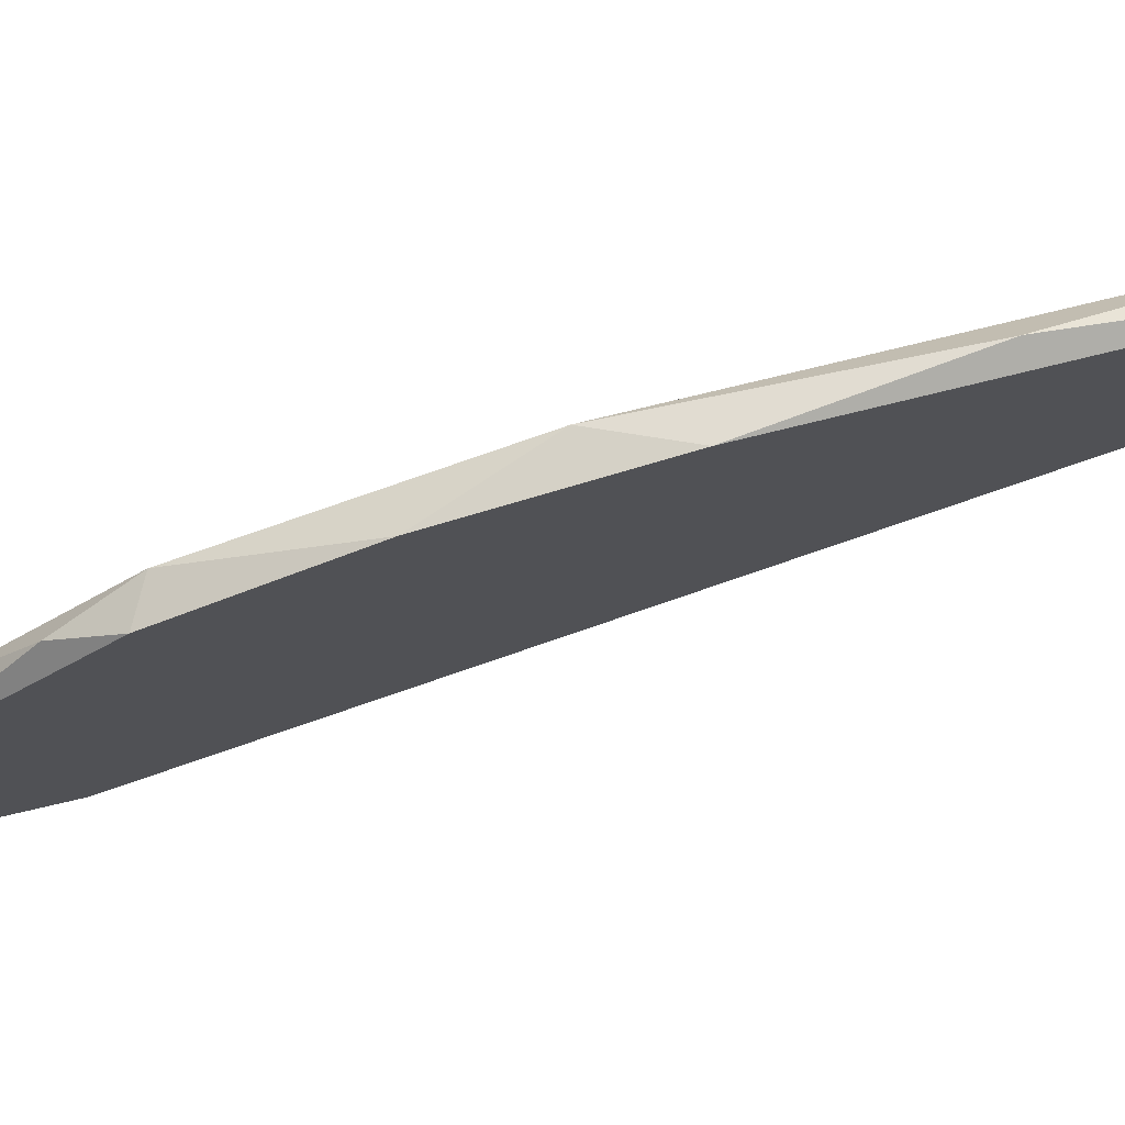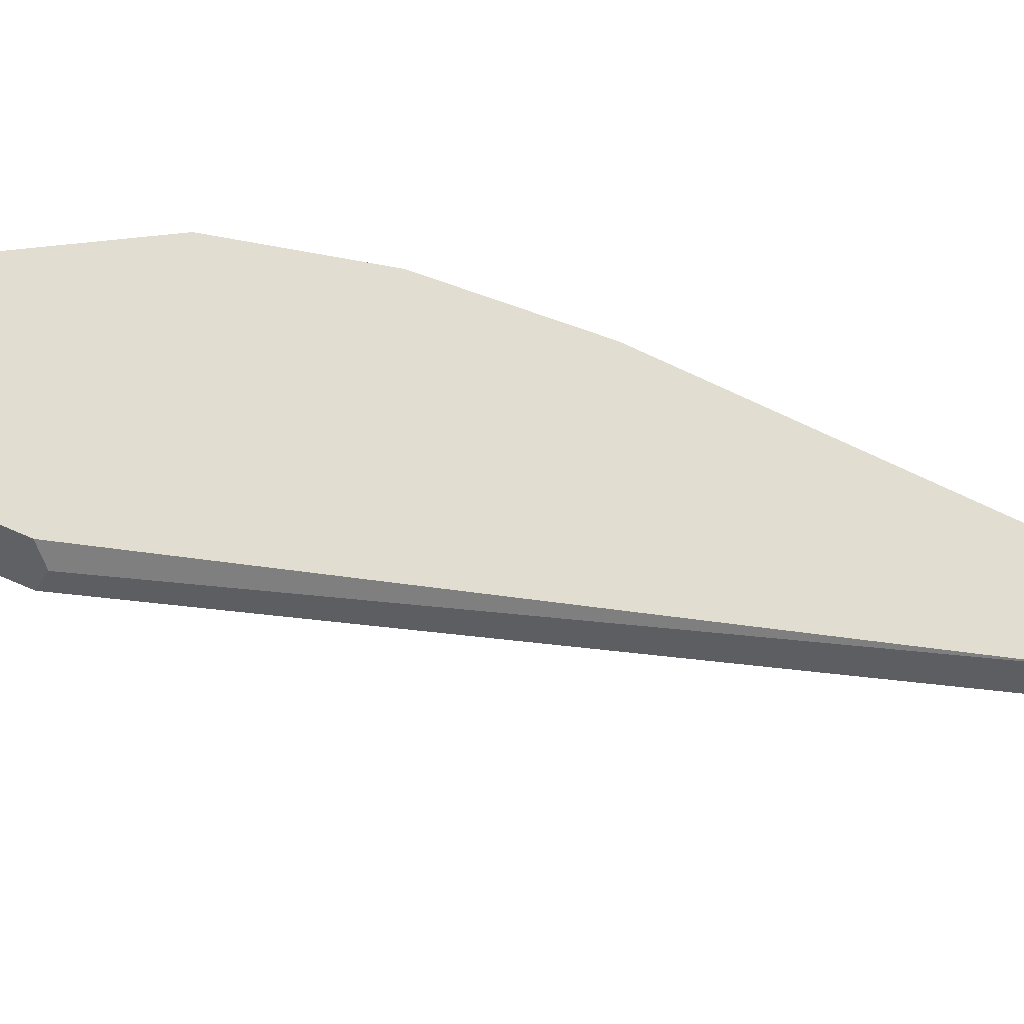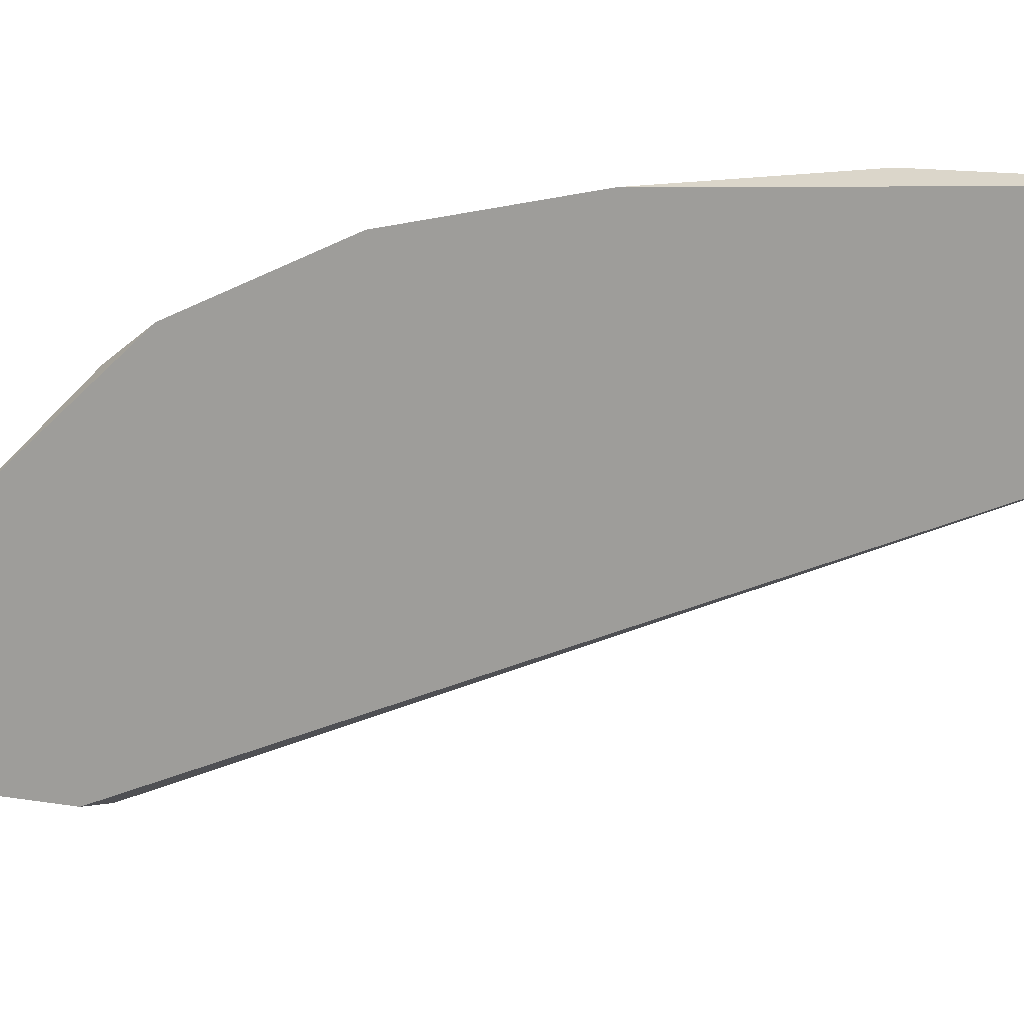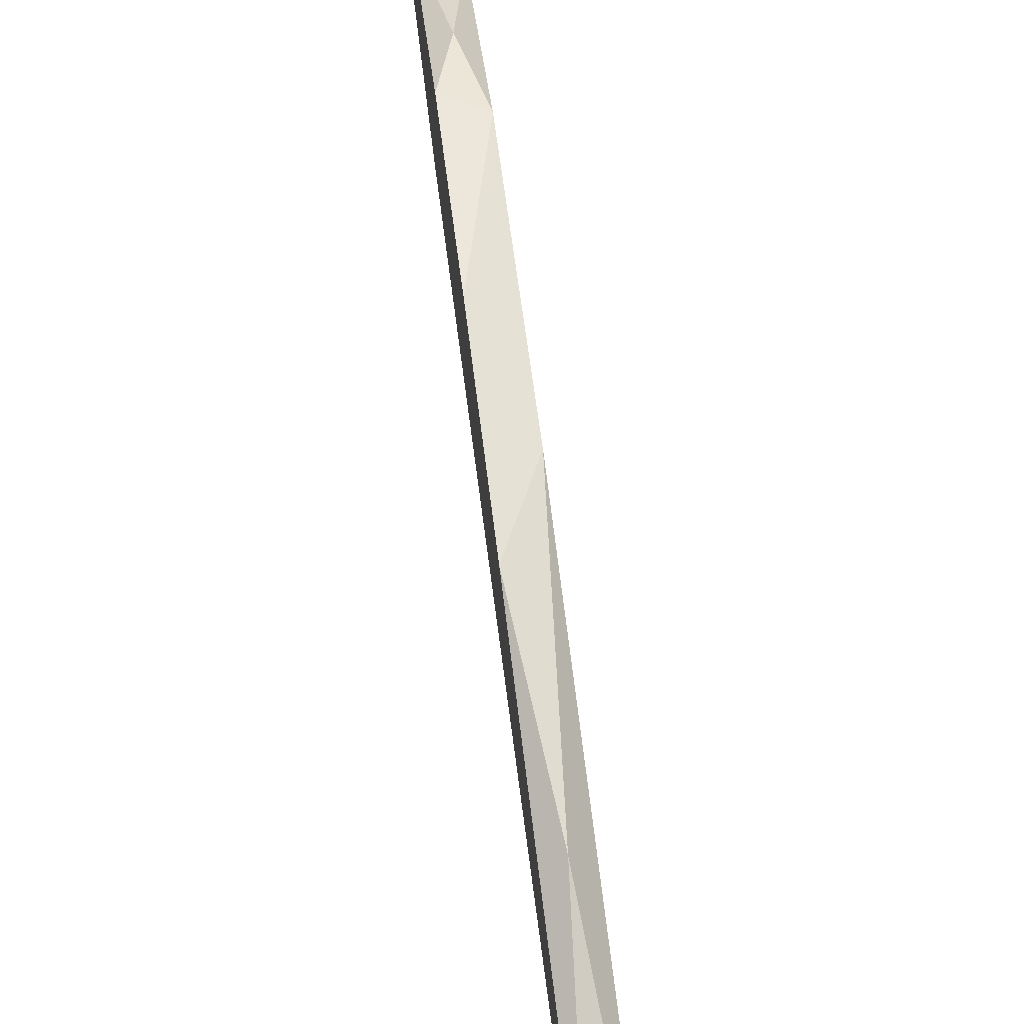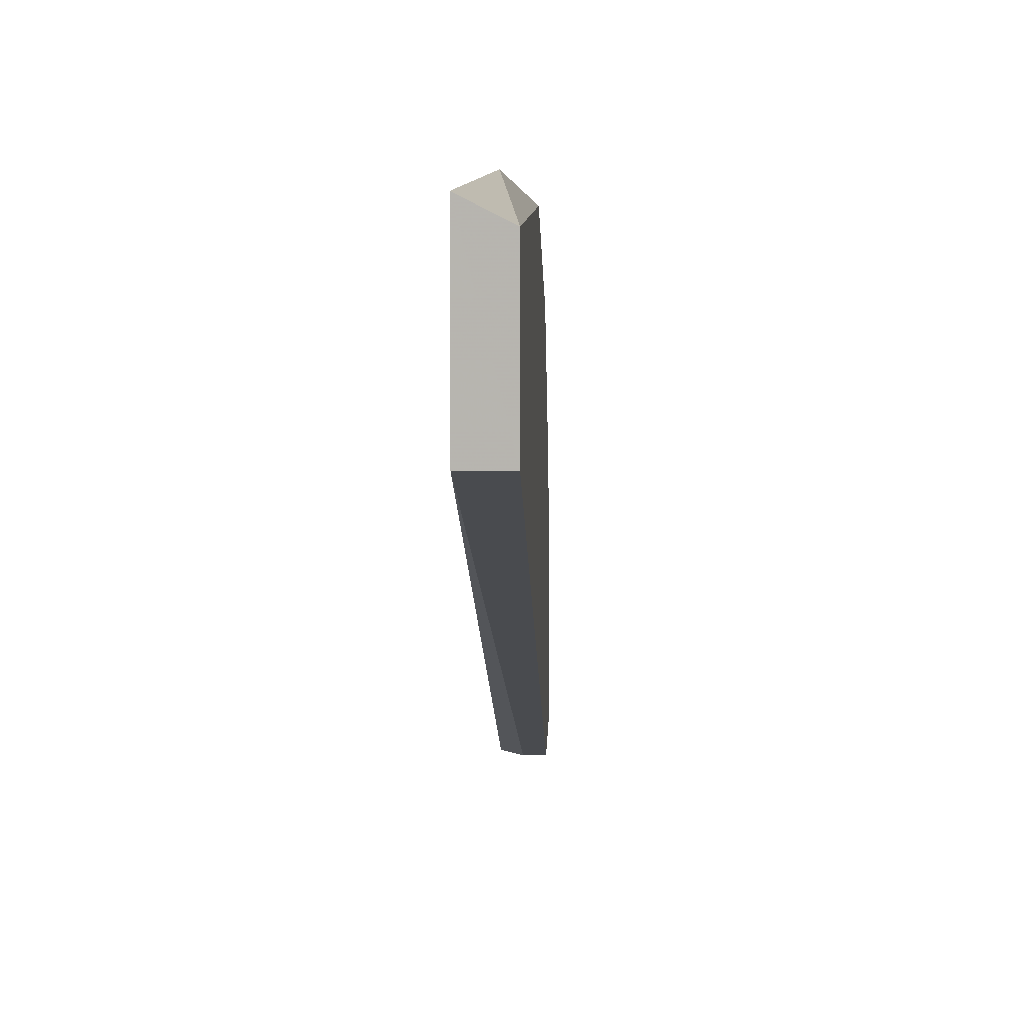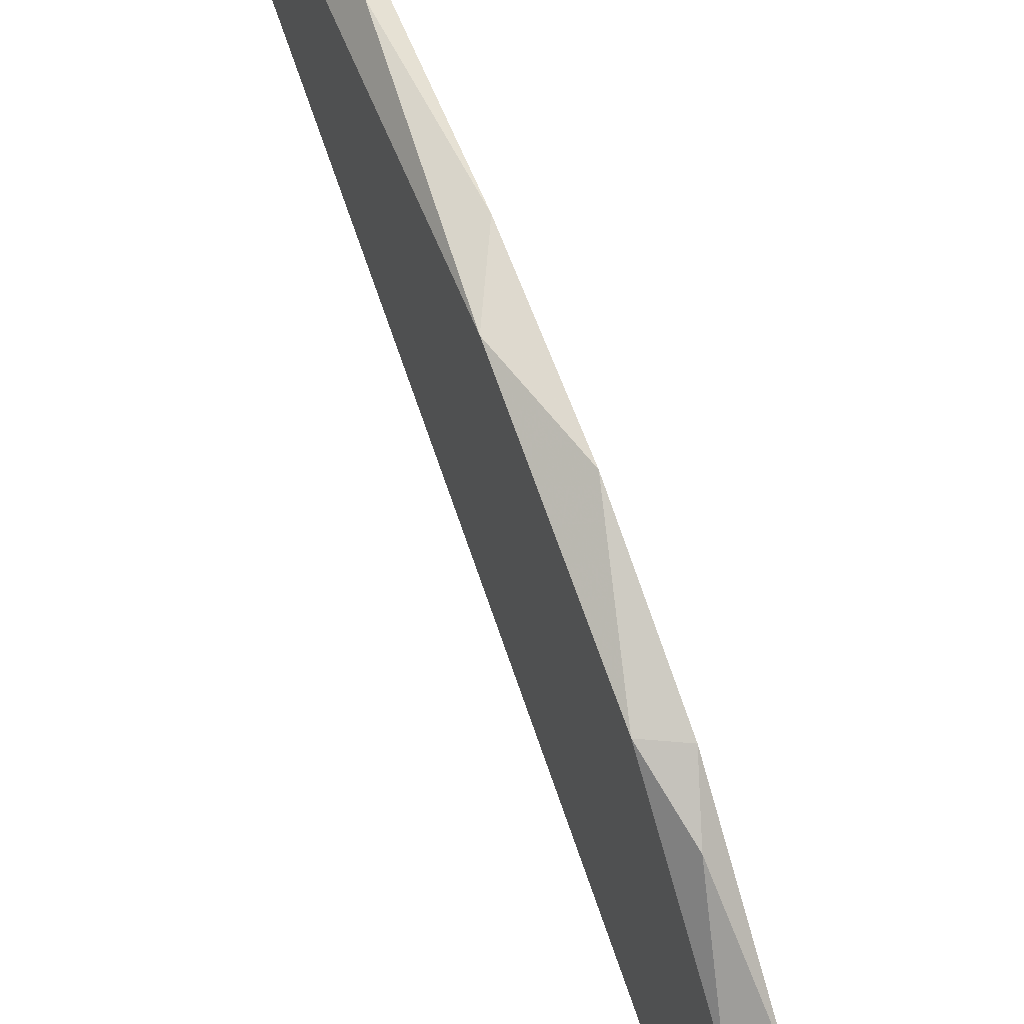
<metadata>
{"format":"obj","ext":"obj","renderer":"f3d","projection":"perspective","resolution":1024,"background":"white","views":[{"elev":73.6,"azim":76.8,"up":"+Y"},{"elev":-49.8,"azim":59.4,"up":"+Y"},{"elev":12.0,"azim":112.7,"up":"+Y"},{"elev":77.5,"azim":172.8,"up":"+Y"},{"elev":8.9,"azim":-178.4,"up":"+Y"},{"elev":58.5,"azim":-21.5,"up":"+Y"}]}
</metadata>
<code>
v -0.009884 0.001775 0.04672
v -0.009884 0.001775 0.05854
v -0.009884 0.01753 0.05329
v -0.009884 0.03722 -0.01366
v -0.009884 0.02671 -0.01366
v -0.009884 0.02803 0.04147
v -0.009884 0.0359 0.01654
v -0.009884 0.03327 0.02965
v -0.0112 0.001775 0.0454
v -0.0112 0.03722 0.003408
v -0.0112 0.005716 0.05854
v -0.0112 0.0254 0.0454
v -0.01251 0.001775 0.05722
v -0.01251 0.001775 0.0454
v -0.01251 0.01753 0.05197
v -0.01251 0.02671 -0.01366
v -0.01251 0.02803 0.04016
v -0.01251 0.03459 0.02179
v -0.01251 0.0359 -0.01366
f 17 15 12
f 9 14 16
f 9 16 5
f 16 14 18
f 6 5 4
f 5 16 4
f 14 9 2
f 5 6 2
f 18 14 15
f 16 18 19
f 4 16 19
f 6 4 7
f 14 2 13
f 15 14 13
f 9 5 1
f 2 9 1
f 5 2 1
f 2 6 3
f 18 15 17
f 19 18 10
f 4 19 10
f 18 7 10
f 7 4 10
f 13 2 11
f 15 13 11
f 2 3 11
f 3 15 11
f 6 7 8
f 7 18 8
f 17 6 8
f 18 17 8
f 3 6 12
f 15 3 12
f 6 17 12

</code>
